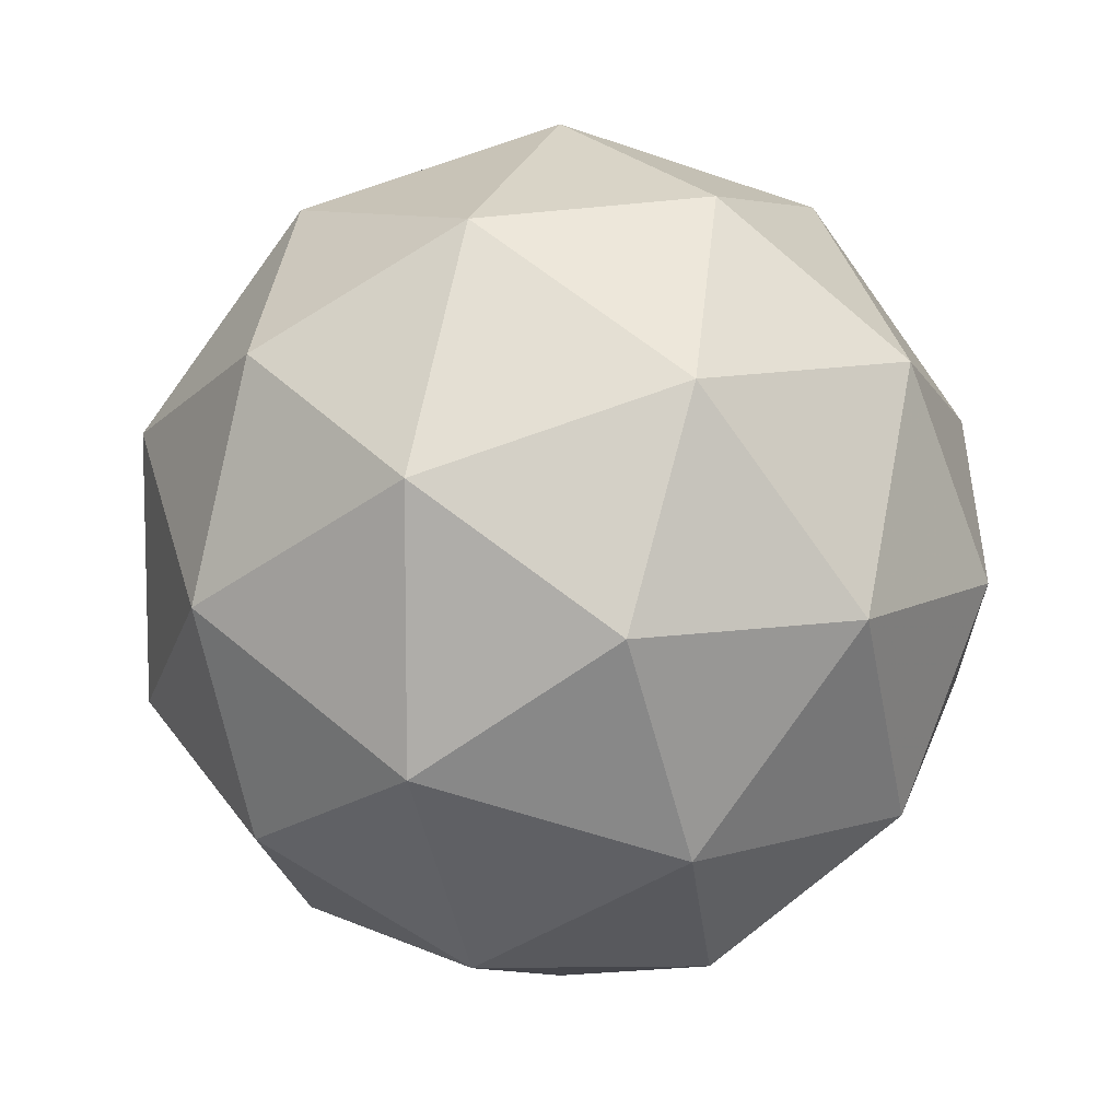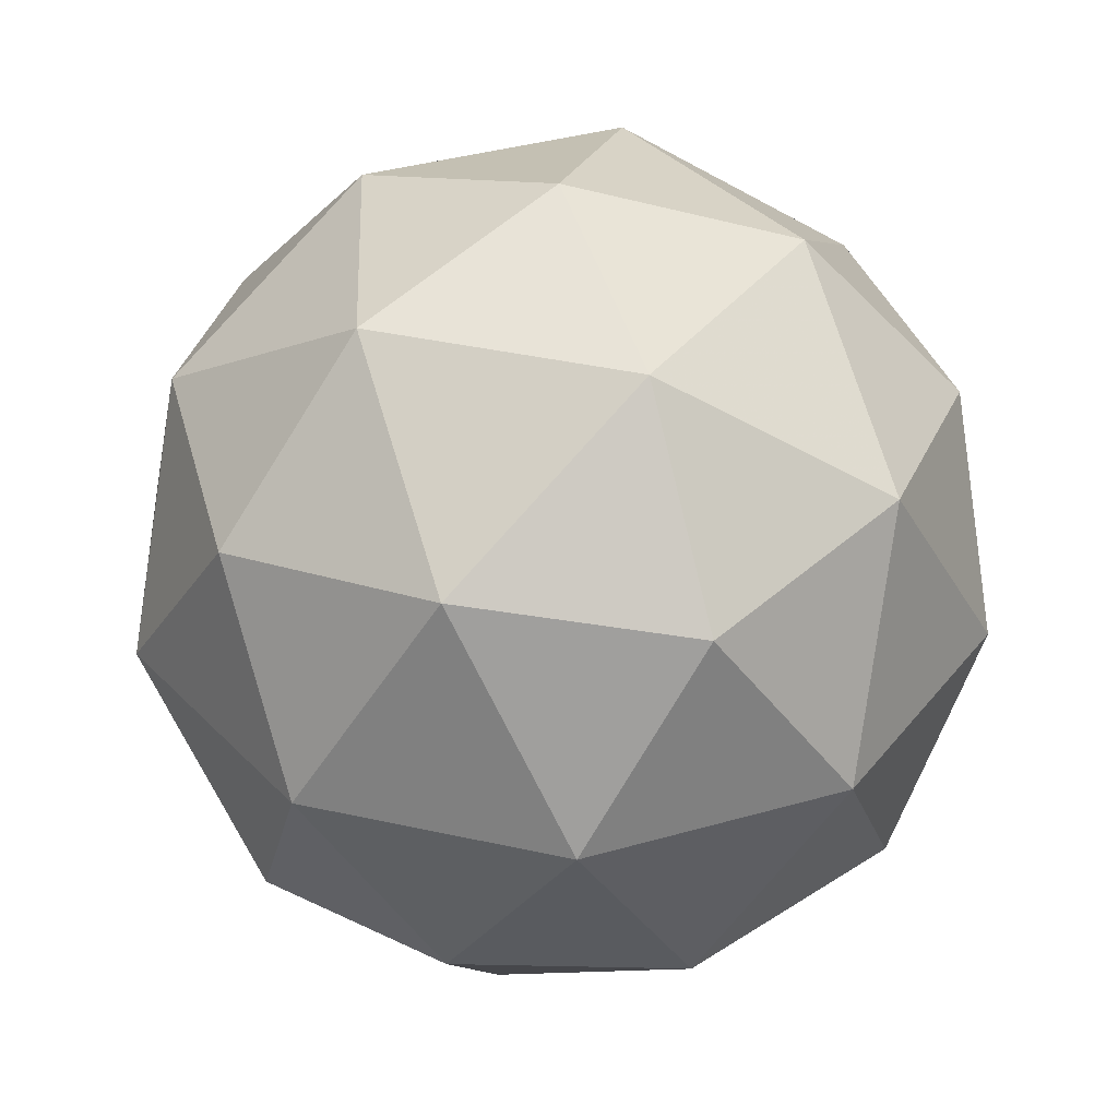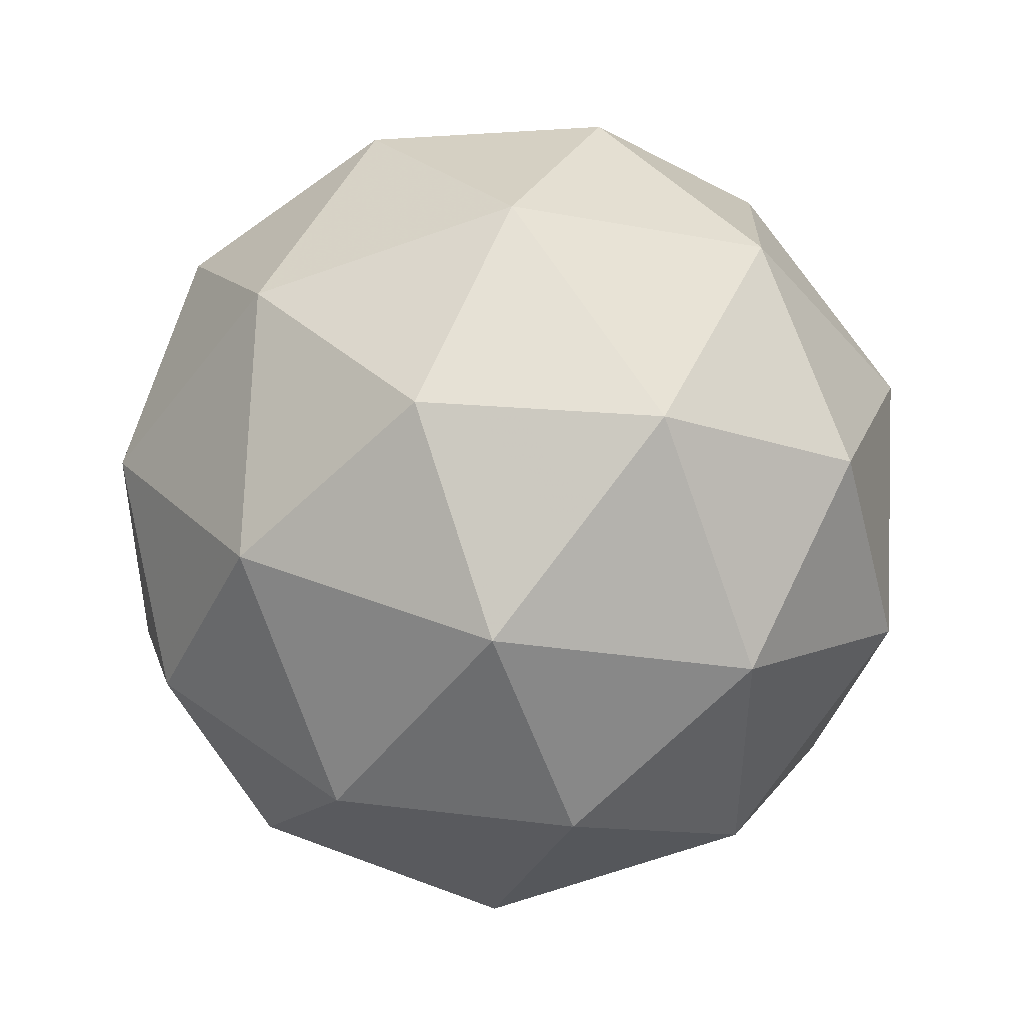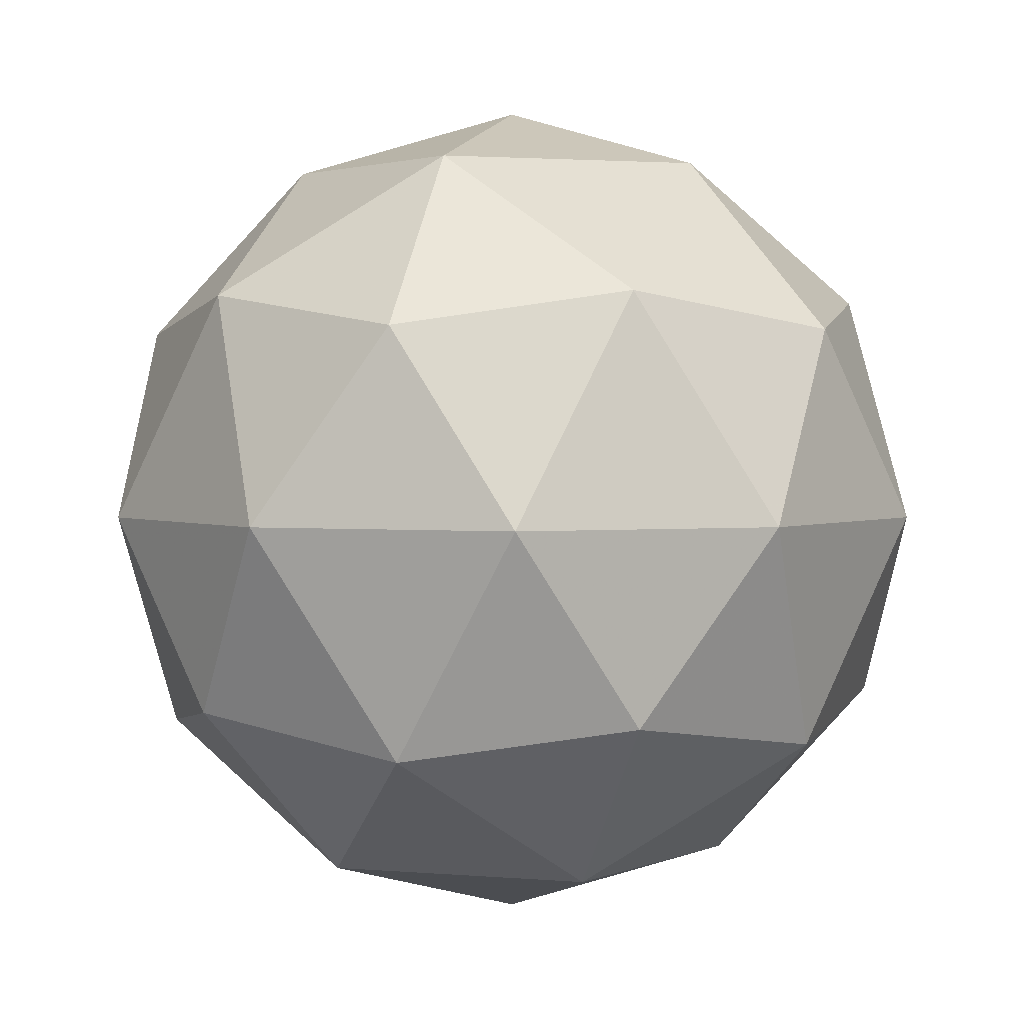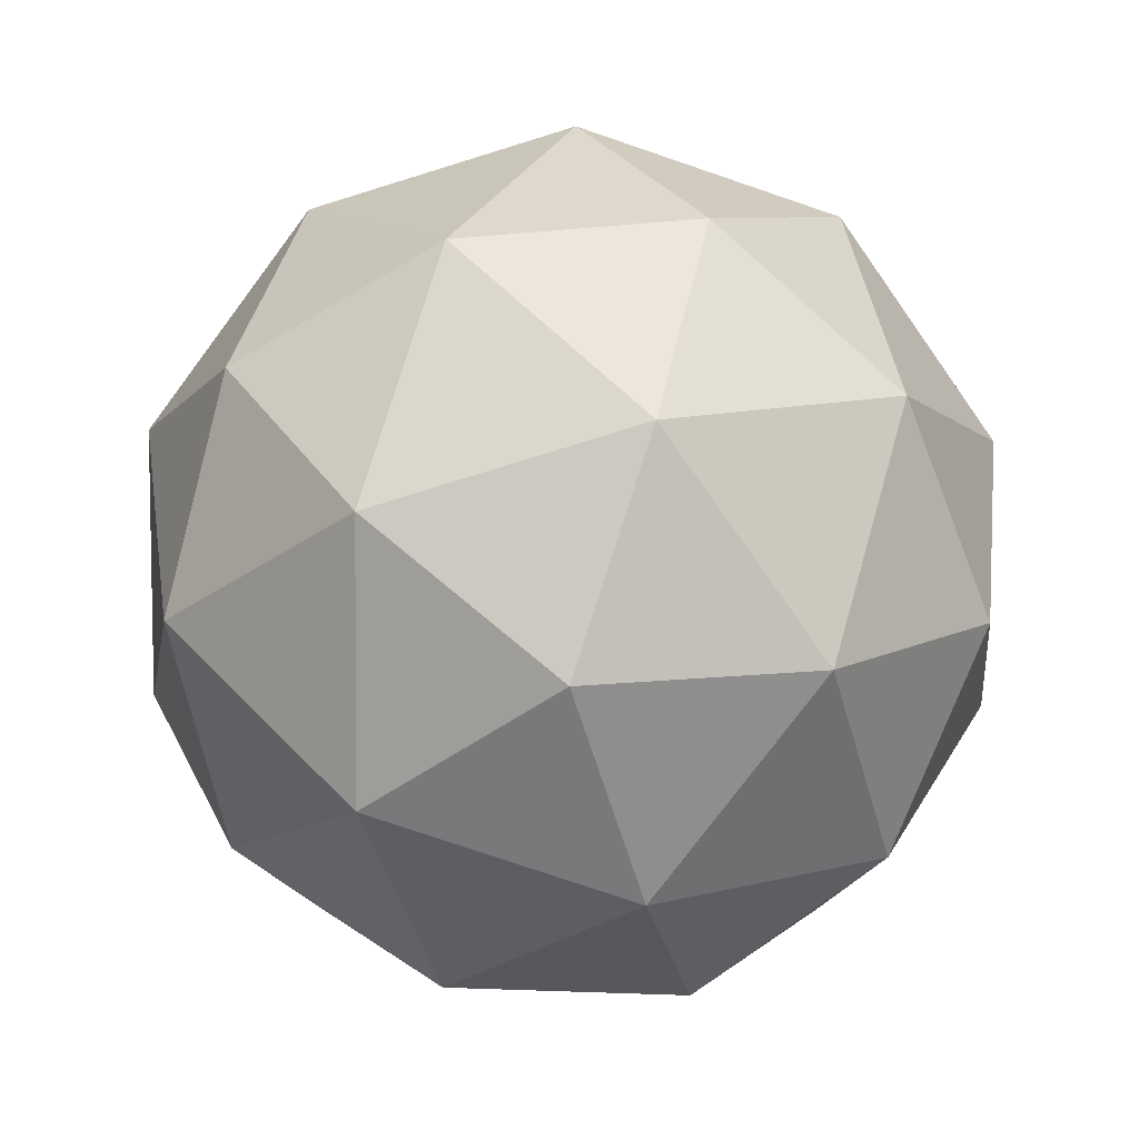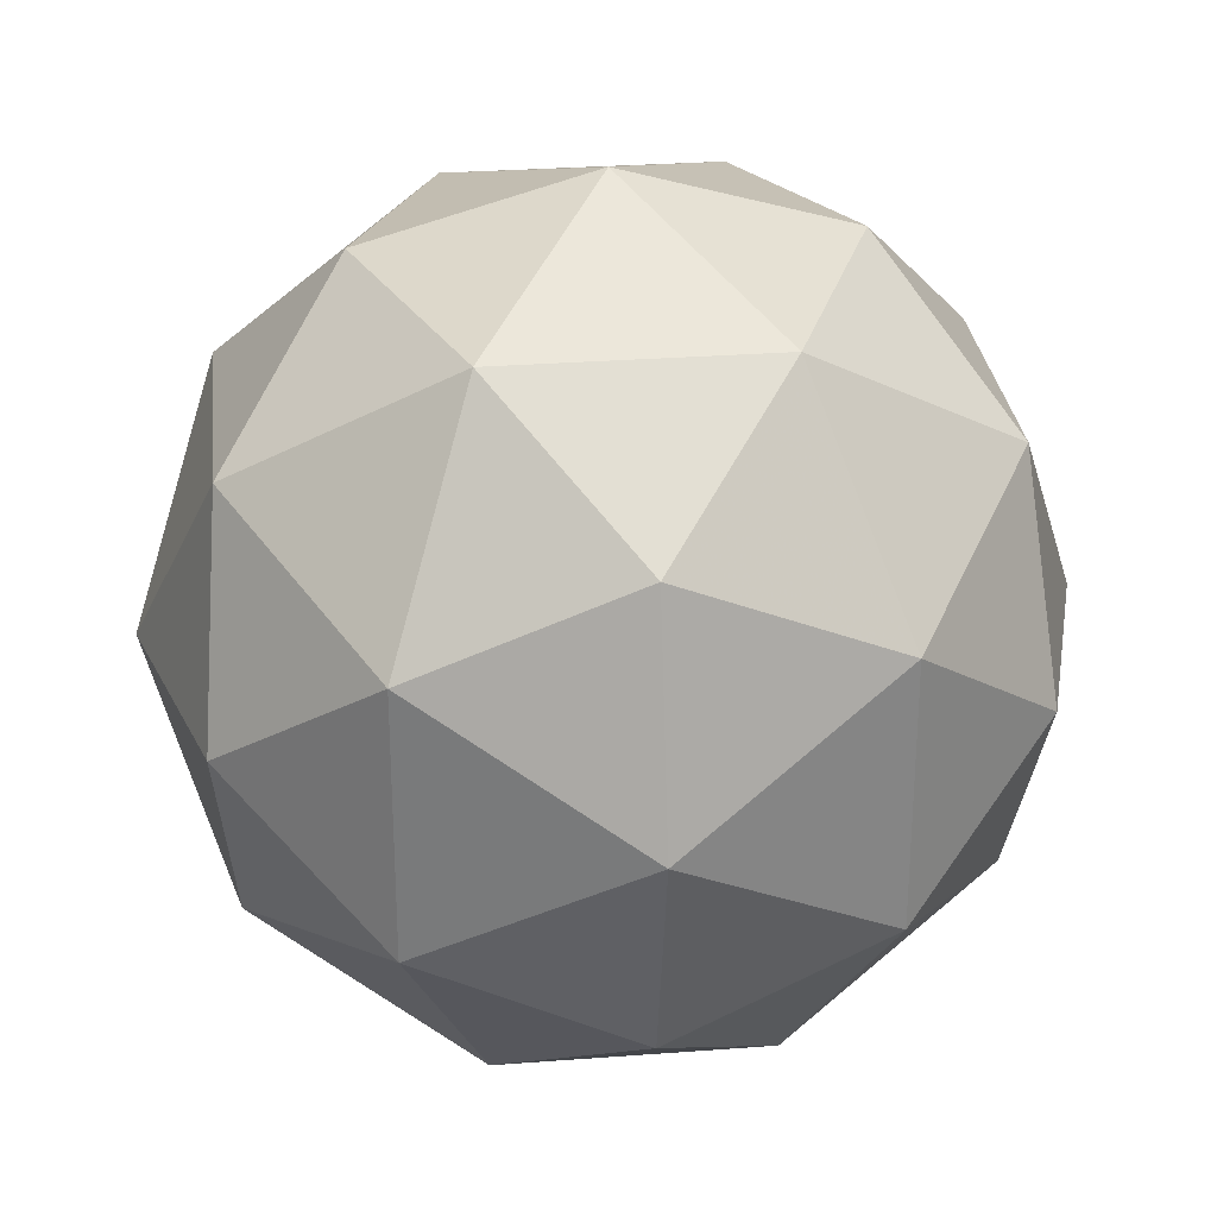
<metadata>
{"format":"obj","ext":"obj","renderer":"f3d","projection":"perspective","resolution":1024,"background":"white","views":[{"elev":9.1,"azim":-71.0,"up":"+Z"},{"elev":37.9,"azim":69.9,"up":"+Y"},{"elev":46.3,"azim":172.0,"up":"+Z"},{"elev":2.4,"azim":-108.4,"up":"+Y"},{"elev":-76.9,"azim":-108.8,"up":"+Y"},{"elev":29.1,"azim":-128.1,"up":"+Z"}]}
</metadata>
<code>
g AWAR-i10-g98-s1699
v 3336 -1505 -5173
v 3425 -1474 -5108
v 3302 -1474 -5068
v 3488 -1389 -5063
v 3515 -1406 -5173
v 3226 -1474 -5173
v 3302 -1474 -5278
v 3425 -1474 -5238
v 3536 -1295 -5108
v 3278 -1389 -4994
v 3391 -1406 -5003
v 3336 -1295 -4963
v 3148 -1389 -5173
v 3191 -1406 -5068
v 3136 -1295 -5108
v 3278 -1389 -5352
v 3191 -1406 -5278
v 3213 -1295 -5343
v 3488 -1389 -5284
v 3391 -1406 -5343
v 3459 -1295 -5343
v 3459 -1295 -5003
v 3213 -1295 -5003
v 3136 -1295 -5238
v 3336 -1295 -5383
v 3536 -1295 -5238
v 3394 -1201 -4994
v 3480 -1185 -5068
v 3370 -1117 -5068
v 3184 -1201 -5063
v 3281 -1185 -5003
v 3247 -1117 -5108
v 3184 -1201 -5284
v 3157 -1185 -5173
v 3247 -1117 -5238
v 3394 -1201 -5352
v 3281 -1185 -5343
v 3370 -1117 -5278
v 3524 -1201 -5173
v 3480 -1185 -5278
v 3446 -1117 -5173
v 3336 -1085 -5173
f 1 2 3
f 4 2 5
f 1 3 6
f 1 6 7
f 1 7 8
f 4 5 9
f 10 11 12
f 13 14 15
f 16 17 18
f 19 20 21
f 4 9 22
f 10 12 23
f 13 15 24
f 16 18 25
f 19 21 26
f 27 28 29
f 30 31 32
f 33 34 35
f 36 37 38
f 39 40 41
f 41 38 42
f 41 40 38
f 40 36 38
f 38 35 42
f 38 37 35
f 37 33 35
f 35 32 42
f 35 34 32
f 34 30 32
f 32 29 42
f 32 31 29
f 31 27 29
f 29 41 42
f 29 28 41
f 28 39 41
f 26 40 39
f 26 21 40
f 21 36 40
f 25 37 36
f 25 18 37
f 18 33 37
f 24 34 33
f 24 15 34
f 15 30 34
f 23 31 30
f 23 12 31
f 12 27 31
f 22 28 27
f 22 9 28
f 9 39 28
f 21 25 36
f 21 20 25
f 20 16 25
f 18 24 33
f 18 17 24
f 17 13 24
f 15 23 30
f 15 14 23
f 14 10 23
f 12 22 27
f 12 11 22
f 11 4 22
f 9 26 39
f 9 5 26
f 5 19 26
f 8 20 19
f 8 7 20
f 7 16 20
f 7 17 16
f 7 6 17
f 6 13 17
f 6 14 13
f 6 3 14
f 3 10 14
f 5 8 19
f 5 2 8
f 2 1 8
f 3 11 10
f 3 2 11
f 2 4 11
f 2 4 11

</code>
